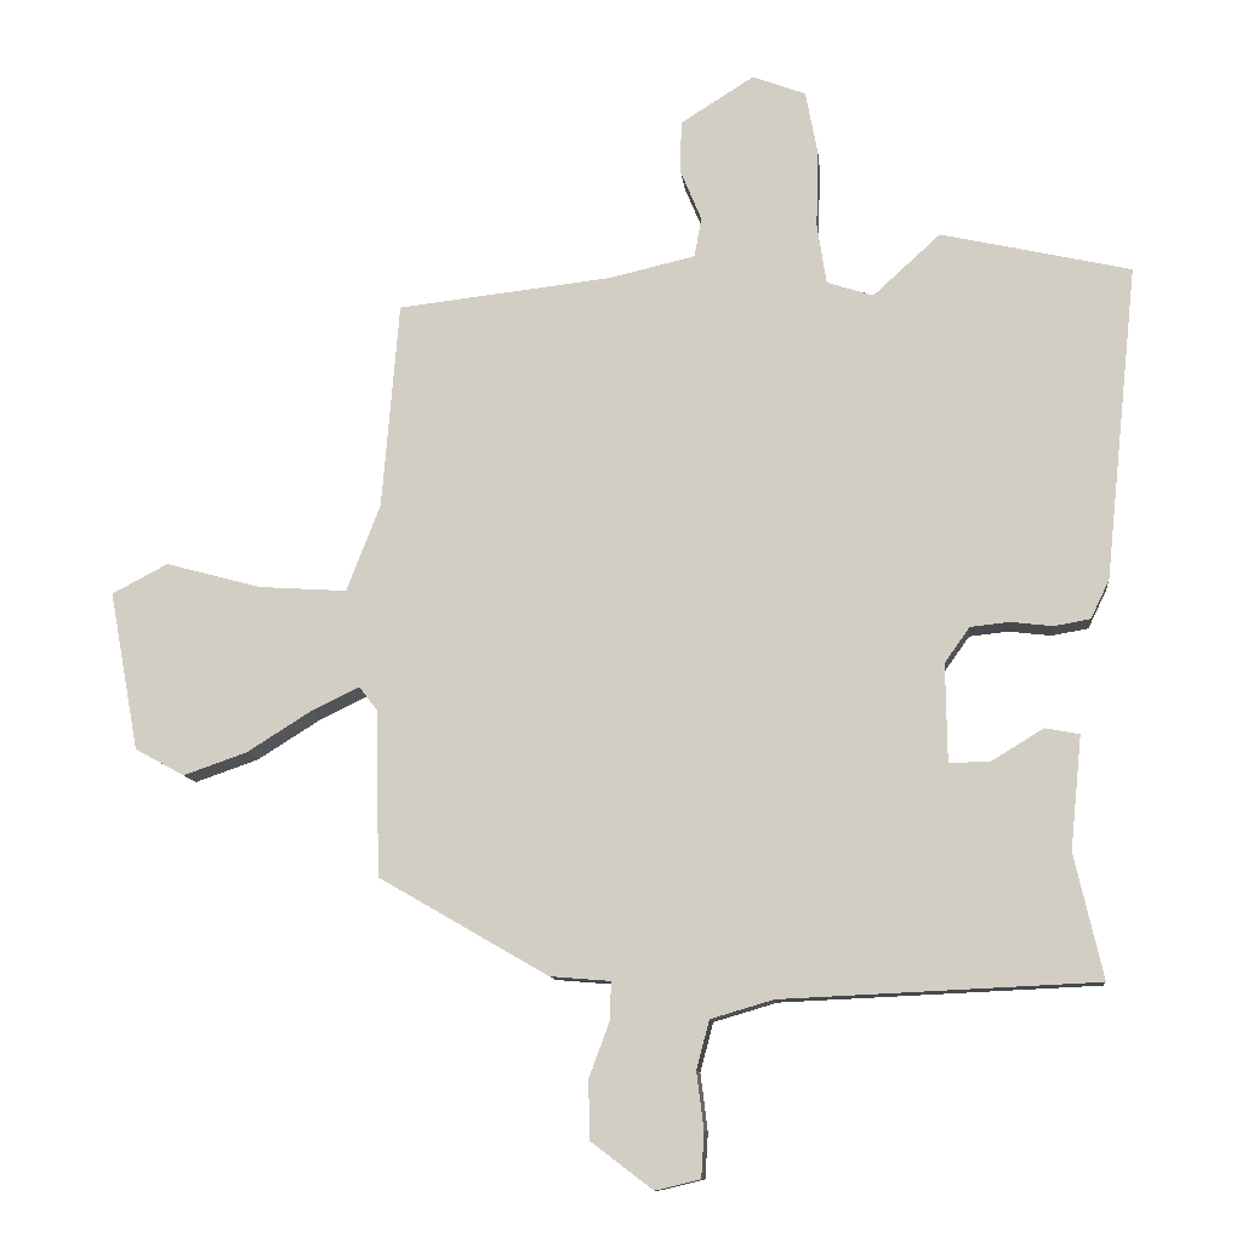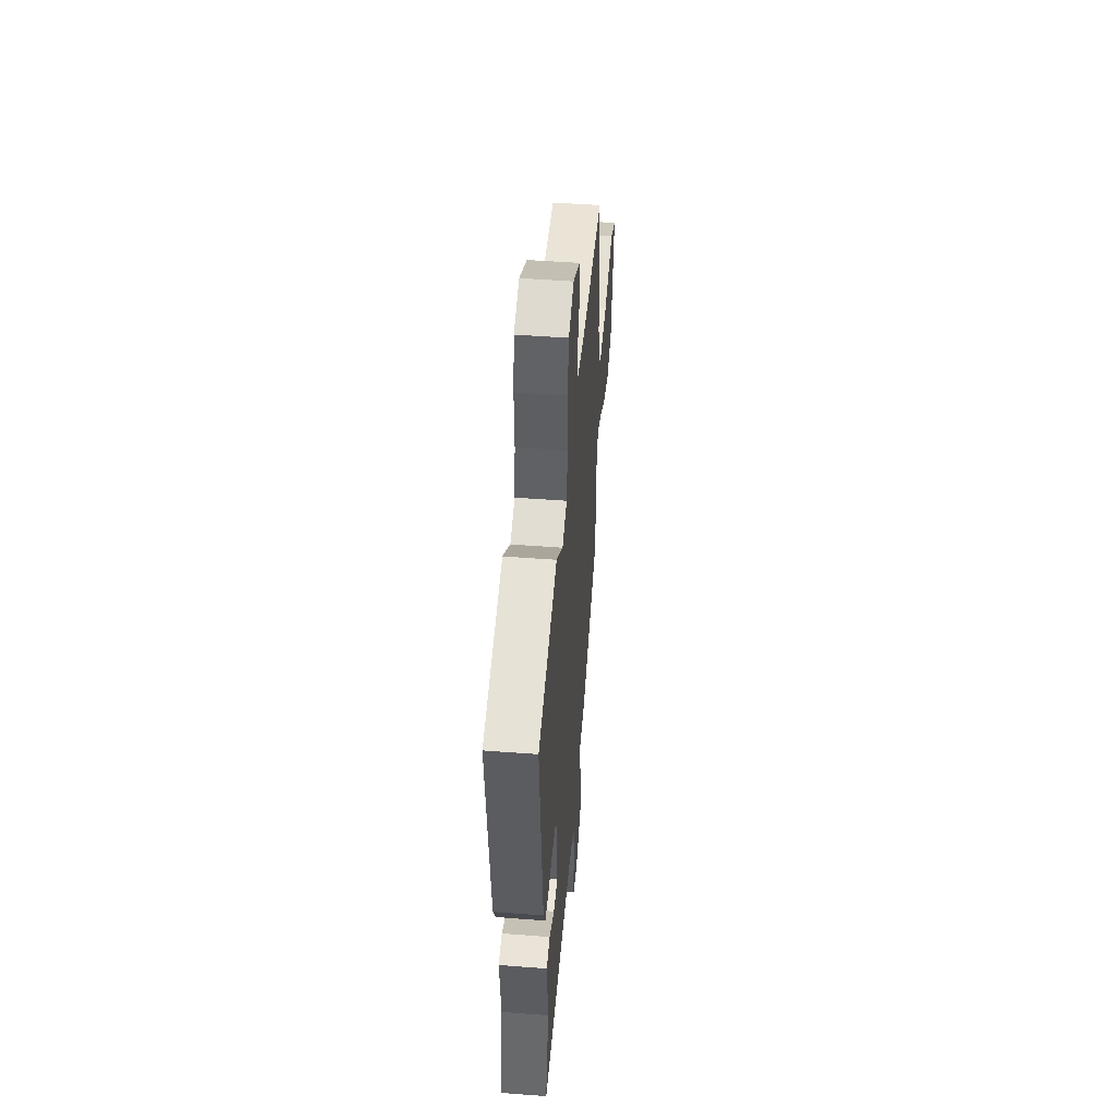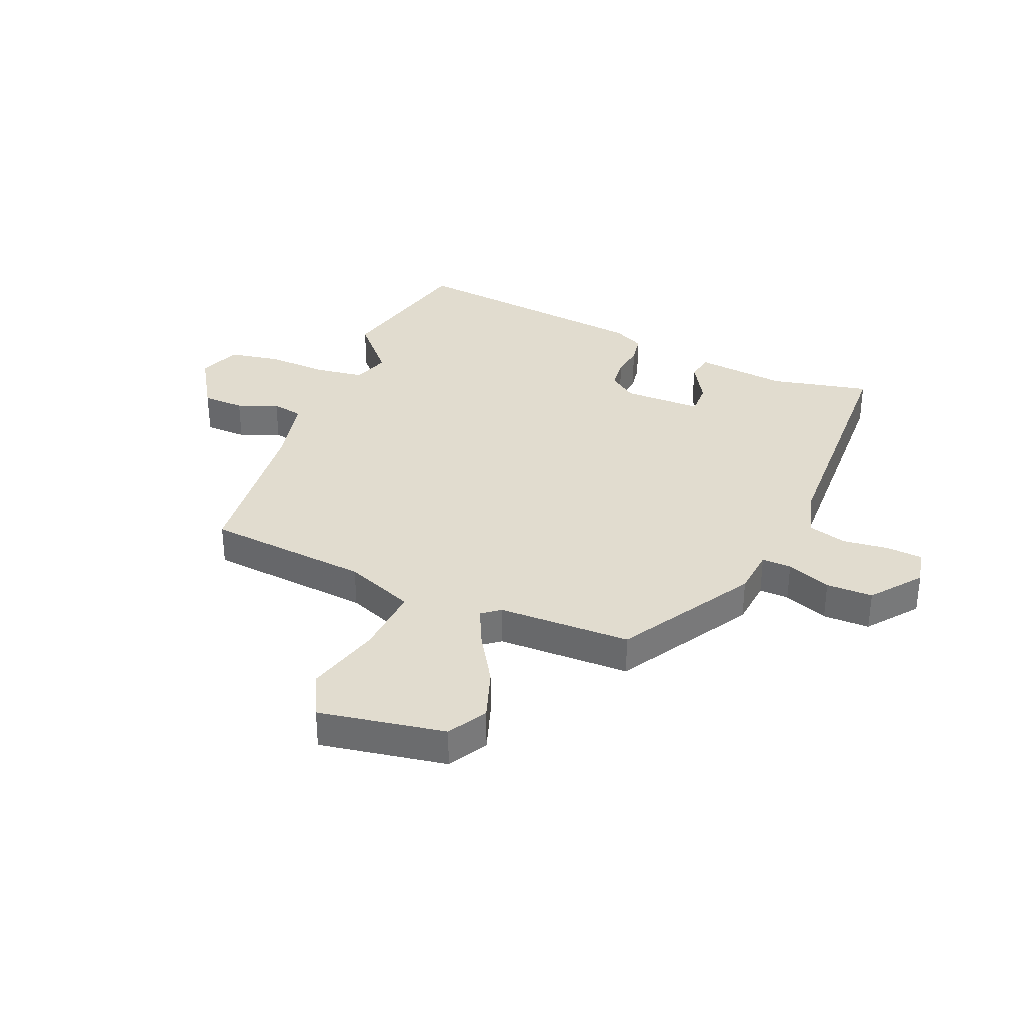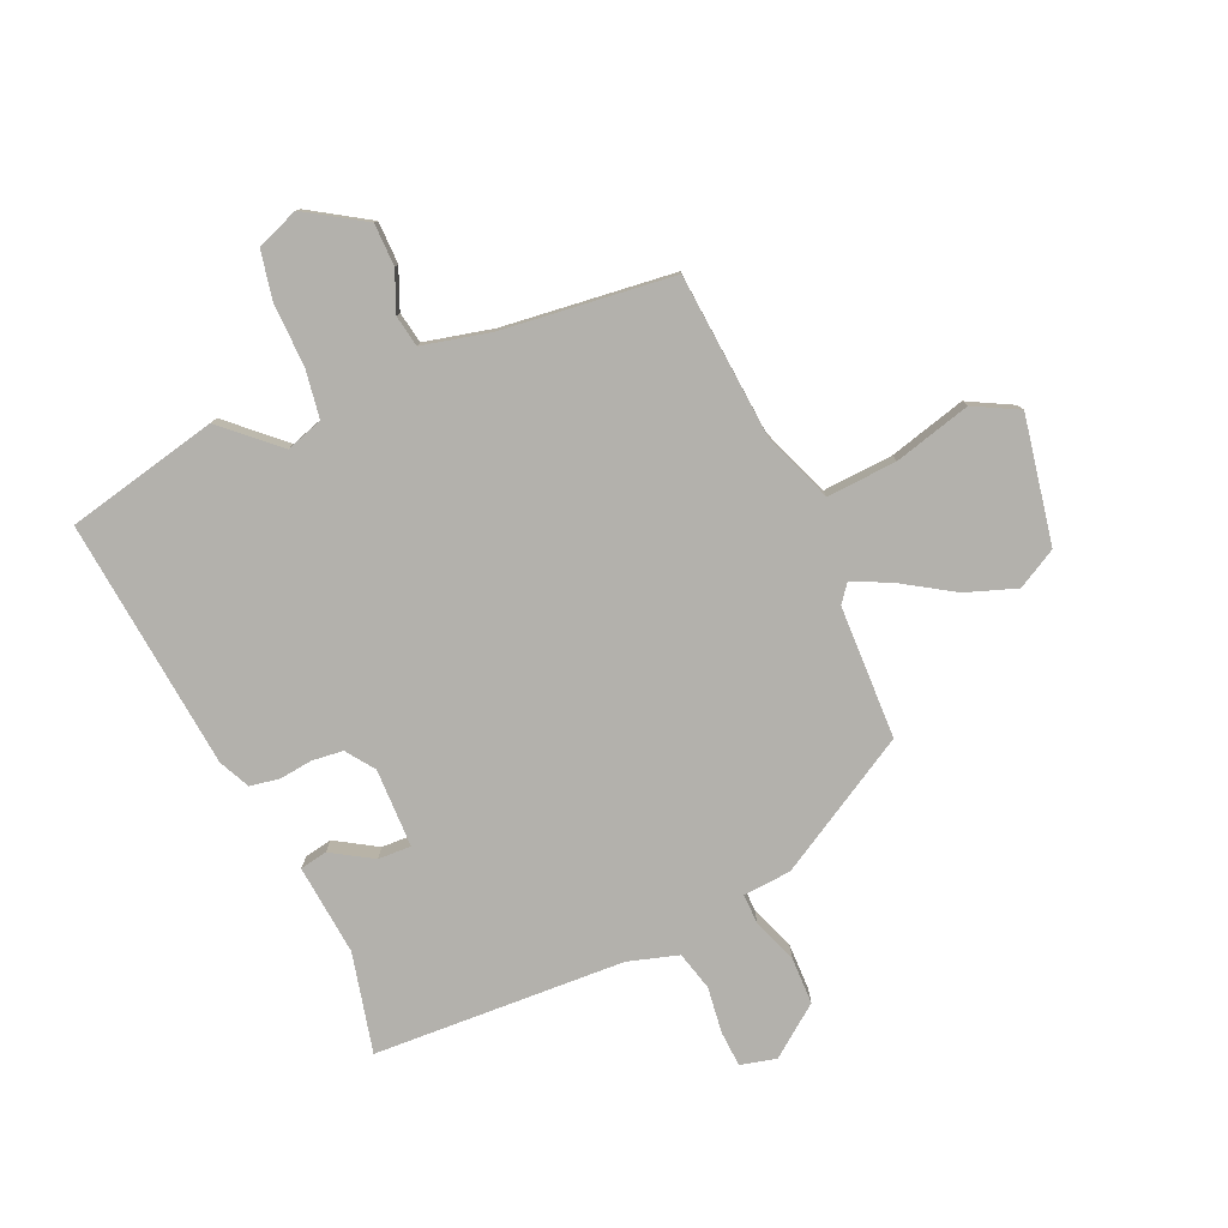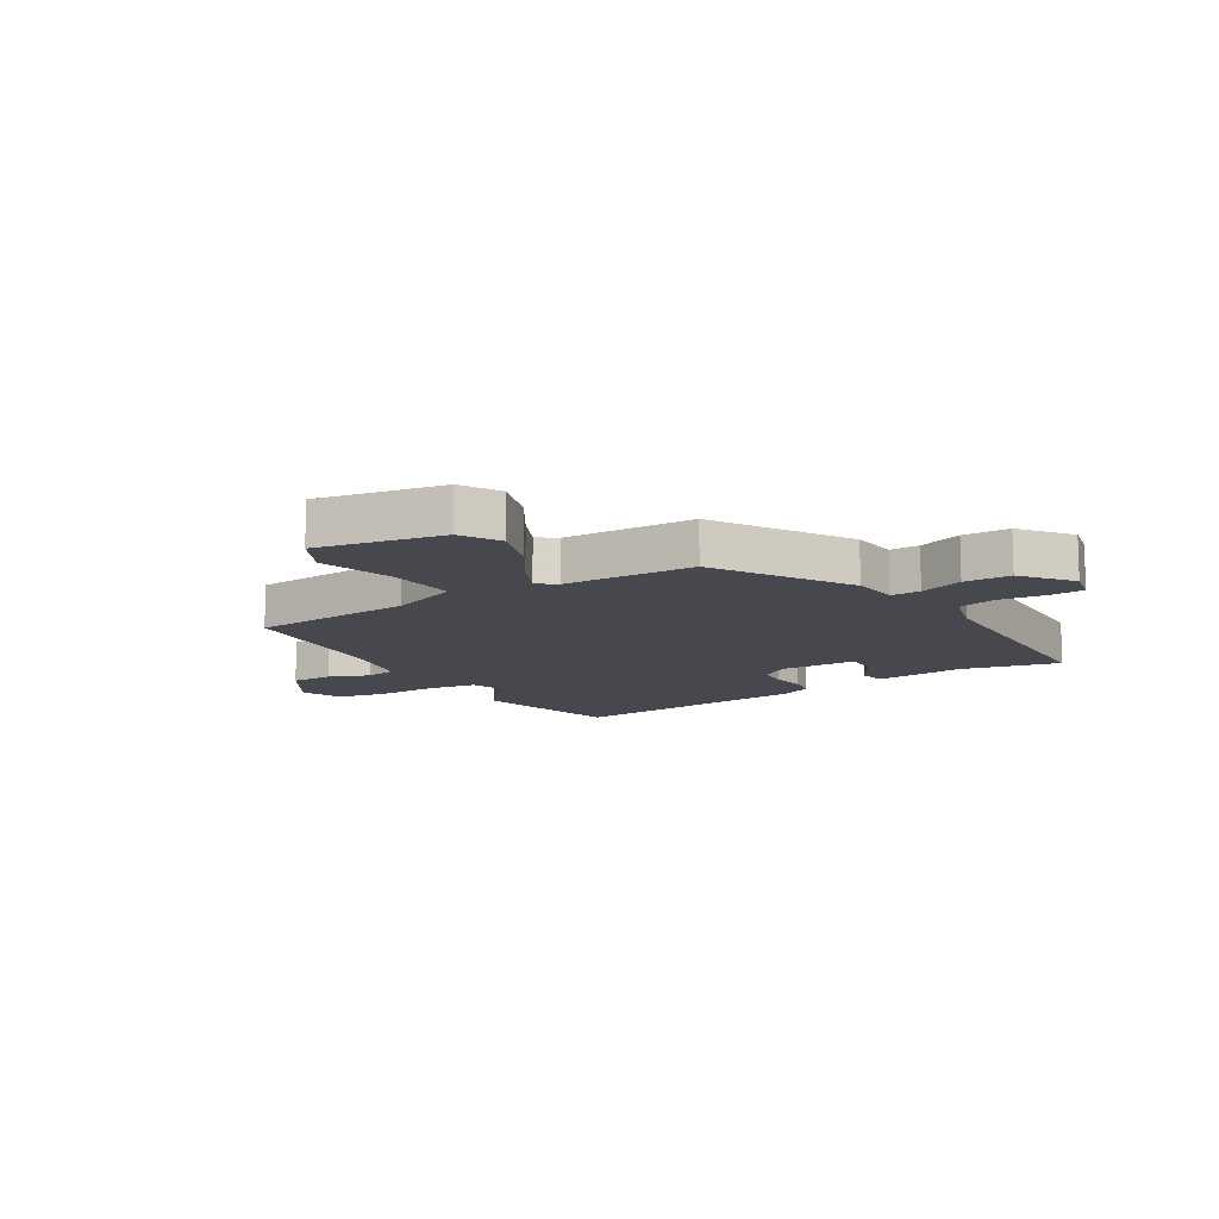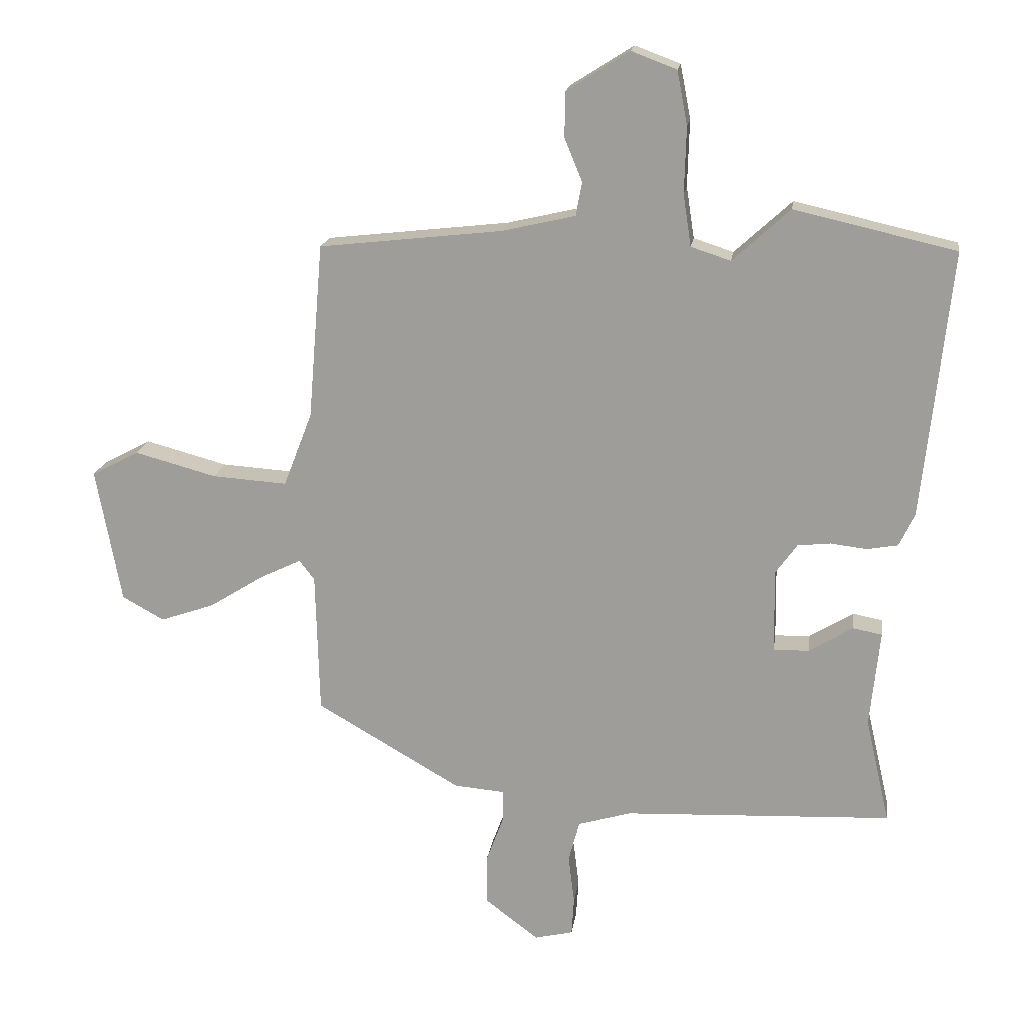
<metadata>
{"format":"obj","ext":"obj","renderer":"f3d","projection":"perspective","resolution":1024,"background":"white","views":[{"elev":-11.0,"azim":-174.0,"up":"+Z"},{"elev":49.8,"azim":-85.2,"up":"+Z"},{"elev":34.2,"azim":113.1,"up":"+Y"},{"elev":-79.1,"azim":23.6,"up":"+Y"},{"elev":-11.7,"azim":122.0,"up":"+Y"},{"elev":17.9,"azim":-171.9,"up":"+Z"}]}
</metadata>
<code>
v 0.482 0.07 -0.349
v 0.245 0.07 -0.486
v 0.161 0.07 -0.493
v 0.162 0.07 -0.545
v 0.191 0.07 -0.623
v 0.19 0.07 -0.705
v 0.103 0.07 -0.771
v 0.04 0.07 -0.756
v 0.036 0.07 -0.693
v 0.046 0.07 -0.613
v 0.028 0.07 -0.545
v -0.06 0.07 -0.519
v -0.5 0.07 -0.499
v -0.46 0.07 -0.325
v -0.476 0.07 -0.166
v -0.428 0.07 -0.157
v -0.356 0.07 -0.201
v -0.298 0.07 -0.203
v -0.296 0.07 -0.065
v -0.331 0.07 -0.016
v -0.385 0.07 -0.01
v -0.444 0.07 -0.017
v -0.495 0.07 -0.008
v -0.521 0.07 0.046
v -0.567 0.07 0.485
v -0.302 0.07 0.545
v -0.208 0.07 0.459
v -0.143 0.07 0.48
v -0.13 0.07 0.565
v -0.133 0.07 0.673
v -0.116 0.07 0.761
v -0.042 0.07 0.789
v 0.061 0.07 0.724
v 0.062 0.07 0.65
v 0.033 0.07 0.58
v 0.043 0.07 0.525
v 0.163 0.07 0.497
v 0.463 0.07 0.463
v 0.487 0.07 0.175
v 0.534 0.07 0.053
v 0.657 0.07 0.061
v 0.791 0.07 0.097
v 0.869 0.07 0.056
v 0.828 0.07 -0.166
v 0.759 0.07 -0.204
v 0.67 0.07 -0.173
v 0.581 0.07 -0.117
v 0.513 0.07 -0.084
v 0.488 0.07 -0.116
v 0.482 0 -0.349
v 0.245 0 -0.486
v 0.161 0 -0.493
v 0.162 0 -0.545
v 0.191 0 -0.623
v 0.19 0 -0.705
v 0.103 0 -0.771
v 0.04 0 -0.756
v 0.036 0 -0.693
v 0.046 0 -0.613
v 0.028 0 -0.545
v -0.06 0 -0.519
v -0.5 0 -0.499
v -0.46 0 -0.325
v -0.476 0 -0.166
v -0.428 0 -0.157
v -0.356 0 -0.201
v -0.298 0 -0.203
v -0.296 0 -0.065
v -0.331 0 -0.016
v -0.385 0 -0.01
v -0.444 0 -0.017
v -0.495 0 -0.008
v -0.521 0 0.046
v -0.567 0 0.485
v -0.302 0 0.545
v -0.208 0 0.459
v -0.143 0 0.48
v -0.13 0 0.565
v -0.133 0 0.673
v -0.116 0 0.761
v -0.042 0 0.789
v 0.061 0 0.724
v 0.062 0 0.65
v 0.033 0 0.58
v 0.043 0 0.525
v 0.163 0 0.497
v 0.463 0 0.463
v 0.487 0 0.175
v 0.534 0 0.053
v 0.657 0 0.061
v 0.791 0 0.097
v 0.869 0 0.056
v 0.828 0 -0.166
v 0.759 0 -0.204
v 0.67 0 -0.173
v 0.581 0 -0.117
v 0.513 0 -0.084
v 0.488 0 -0.116
f 45 46 47
f 44 45 47
f 43 44 47
f 42 43 47
f 41 42 47
f 40 41 47 48
f 39 40 48 49
f 1 2 3
f 49 1 3
f 39 49 3
f 38 39 3
f 37 38 3
f 33 34 35
f 32 33 35
f 31 32 35
f 30 31 35
f 29 30 35
f 28 29 35 36
f 36 37 3
f 28 36 3
f 27 28 3
f 25 26 27
f 24 25 27
f 23 24 27
f 22 23 27
f 21 22 27
f 14 15 16 17
f 14 17 18
f 13 14 18
f 12 13 18
f 11 12 18 19
f 8 9 10
f 7 8 10
f 6 7 10
f 5 6 10
f 4 5 10
f 4 10 11
f 3 4 11 19
f 20 21 27
f 3 19 20 27
f 96 95 94
f 96 94 93
f 96 93 92
f 96 92 91
f 96 91 90
f 97 96 90 89
f 98 97 89 88
f 52 51 50
f 52 50 98
f 52 98 88
f 52 88 87
f 52 87 86
f 84 83 82
f 84 82 81
f 84 81 80
f 84 80 79
f 84 79 78
f 85 84 78 77
f 52 86 85
f 52 85 77
f 52 77 76
f 76 75 74
f 76 74 73
f 76 73 72
f 76 72 71
f 76 71 70
f 66 65 64 63
f 67 66 63
f 67 63 62
f 67 62 61
f 68 67 61 60
f 59 58 57
f 59 57 56
f 59 56 55
f 59 55 54
f 59 54 53
f 60 59 53
f 68 60 53 52
f 76 70 69
f 76 69 68 52
f 1 50 51 2
f 2 51 52 3
f 3 52 53 4
f 4 53 54 5
f 5 54 55 6
f 6 55 56 7
f 7 56 57 8
f 8 57 58 9
f 9 58 59 10
f 10 59 60 11
f 11 60 61 12
f 12 61 62 13
f 13 62 63 14
f 14 63 64 15
f 15 64 65 16
f 16 65 66 17
f 17 66 67 18
f 18 67 68 19
f 19 68 69 20
f 20 69 70 21
f 21 70 71 22
f 22 71 72 23
f 23 72 73 24
f 24 73 74 25
f 25 74 75 26
f 26 75 76 27
f 27 76 77 28
f 28 77 78 29
f 29 78 79 30
f 30 79 80 31
f 31 80 81 32
f 32 81 82 33
f 33 82 83 34
f 34 83 84 35
f 35 84 85 36
f 36 85 86 37
f 37 86 87 38
f 38 87 88 39
f 39 88 89 40
f 40 89 90 41
f 41 90 91 42
f 42 91 92 43
f 43 92 93 44
f 44 93 94 45
f 45 94 95 46
f 46 95 96 47
f 47 96 97 48
f 48 97 98 49
f 49 98 50 1

</code>
